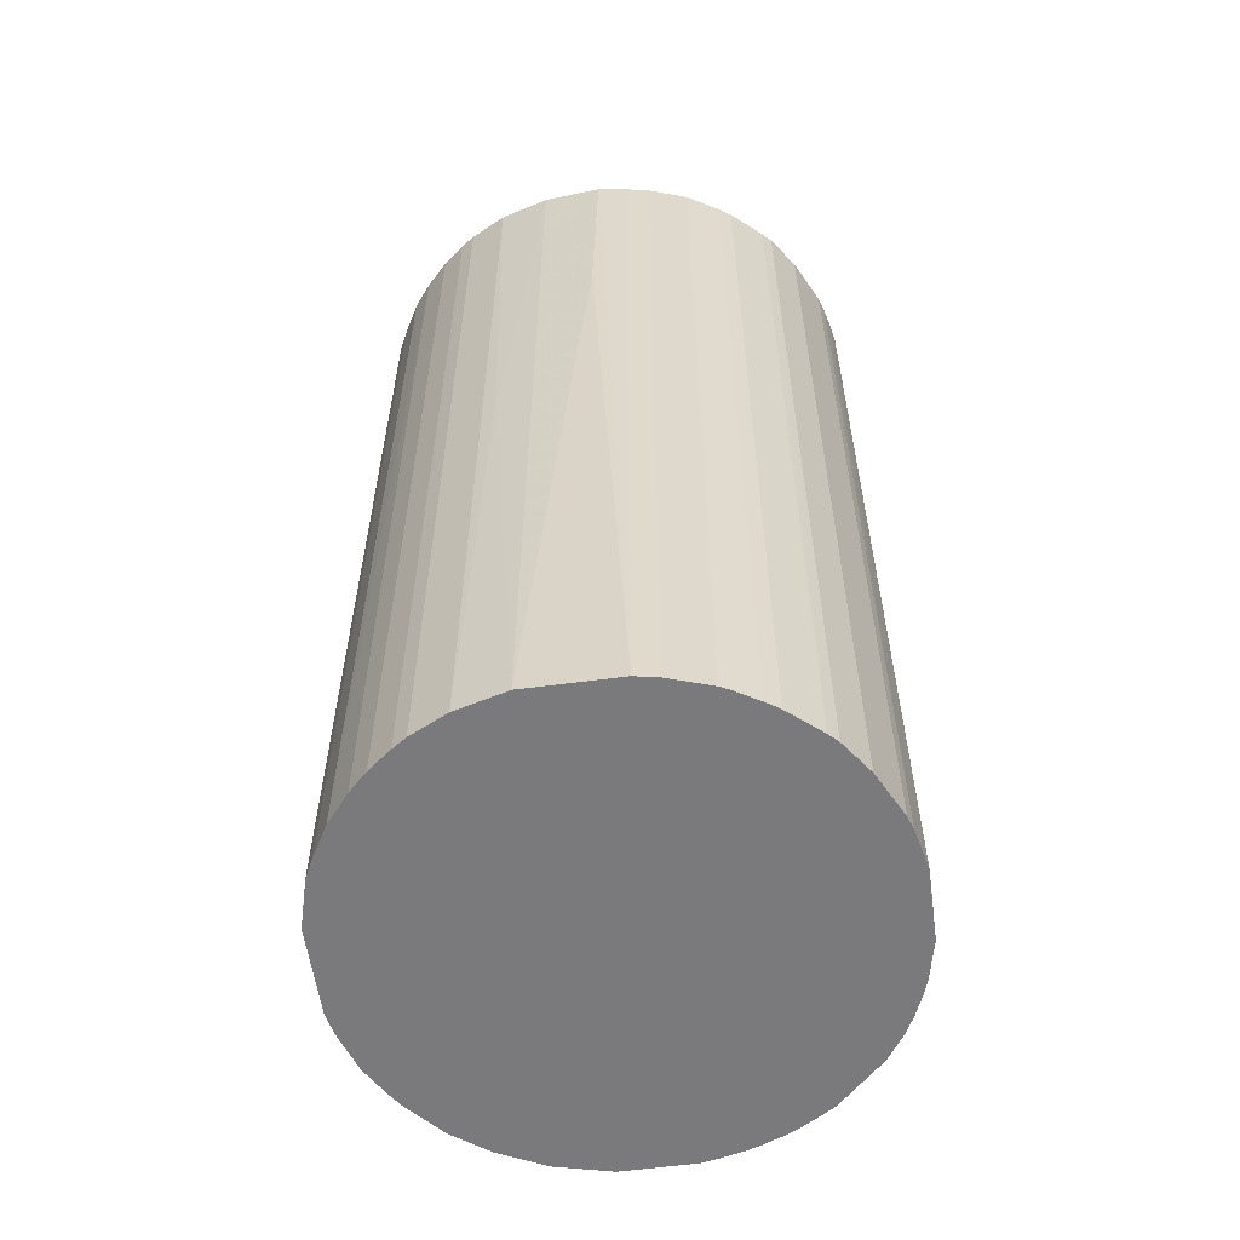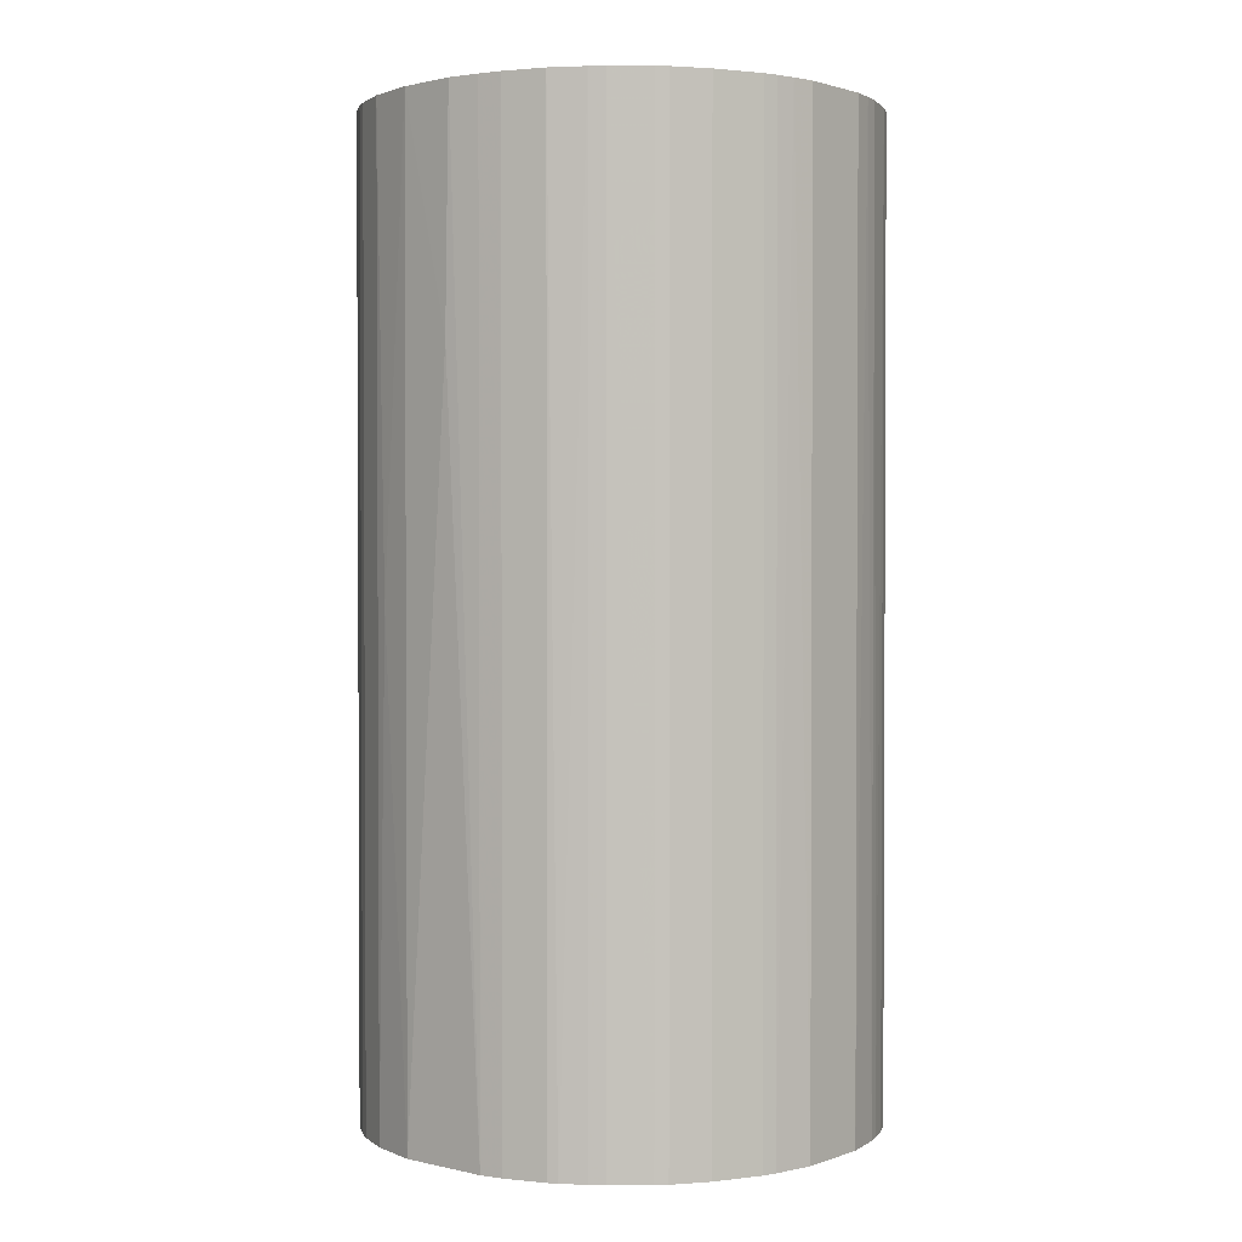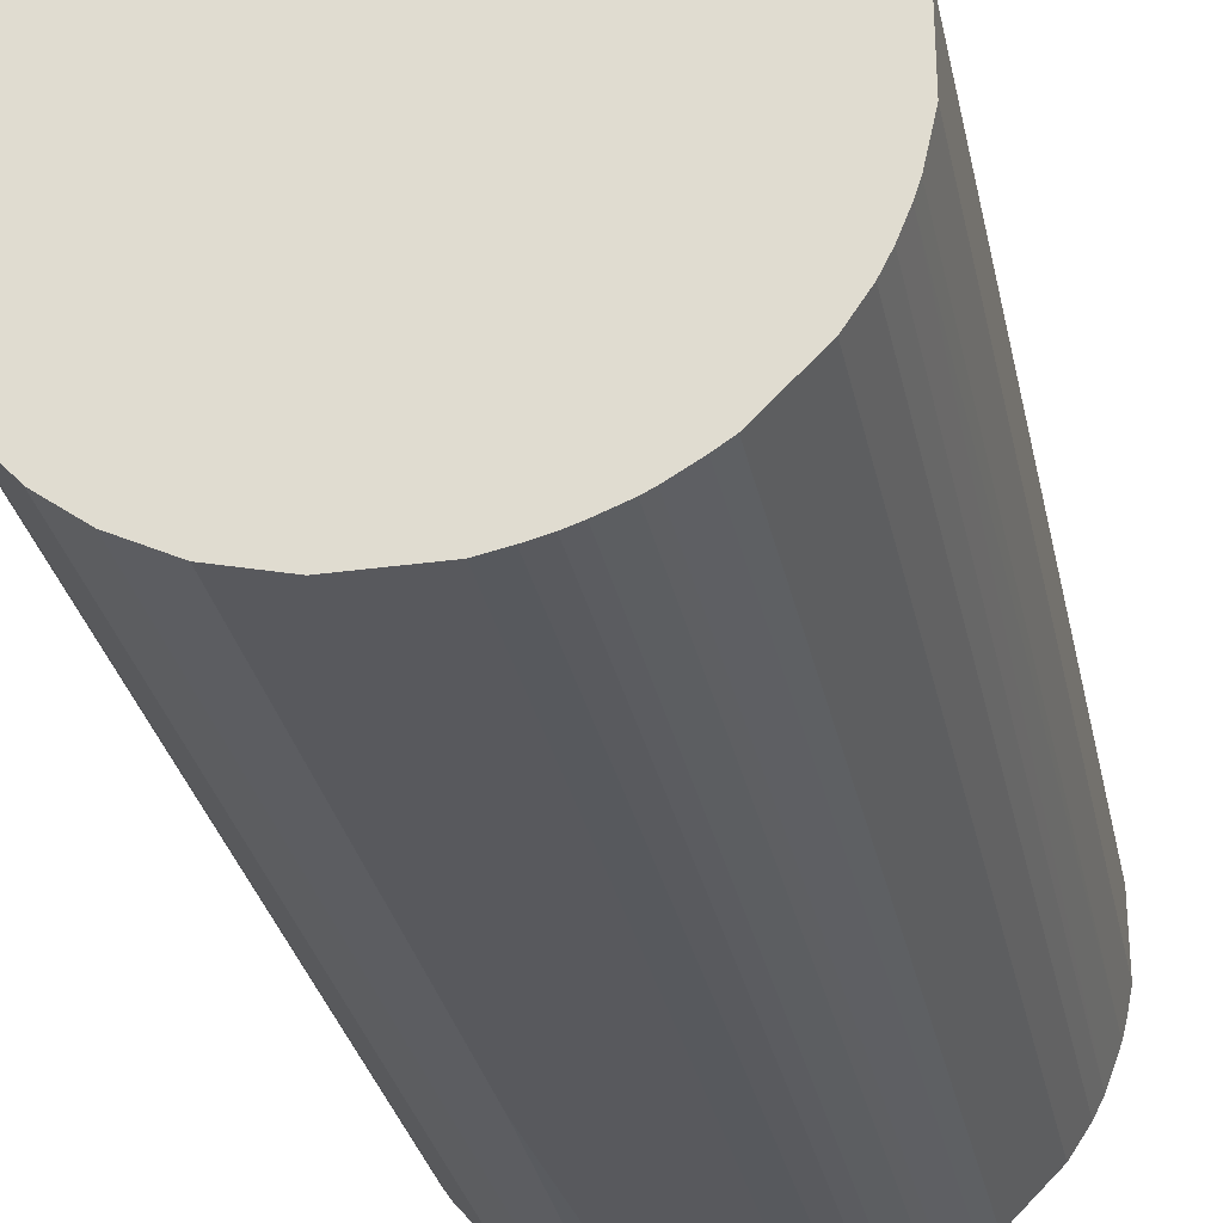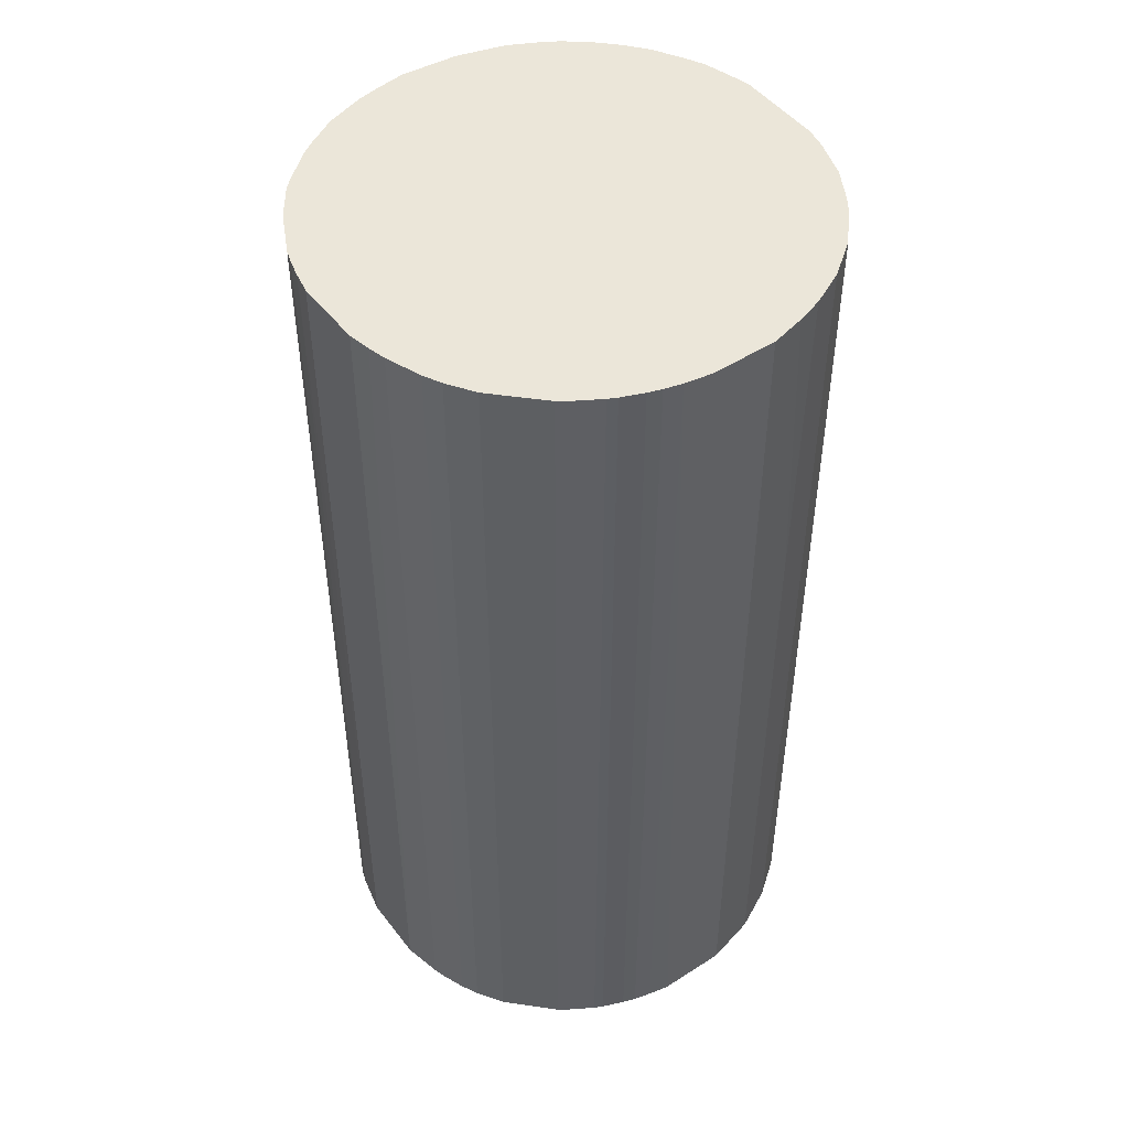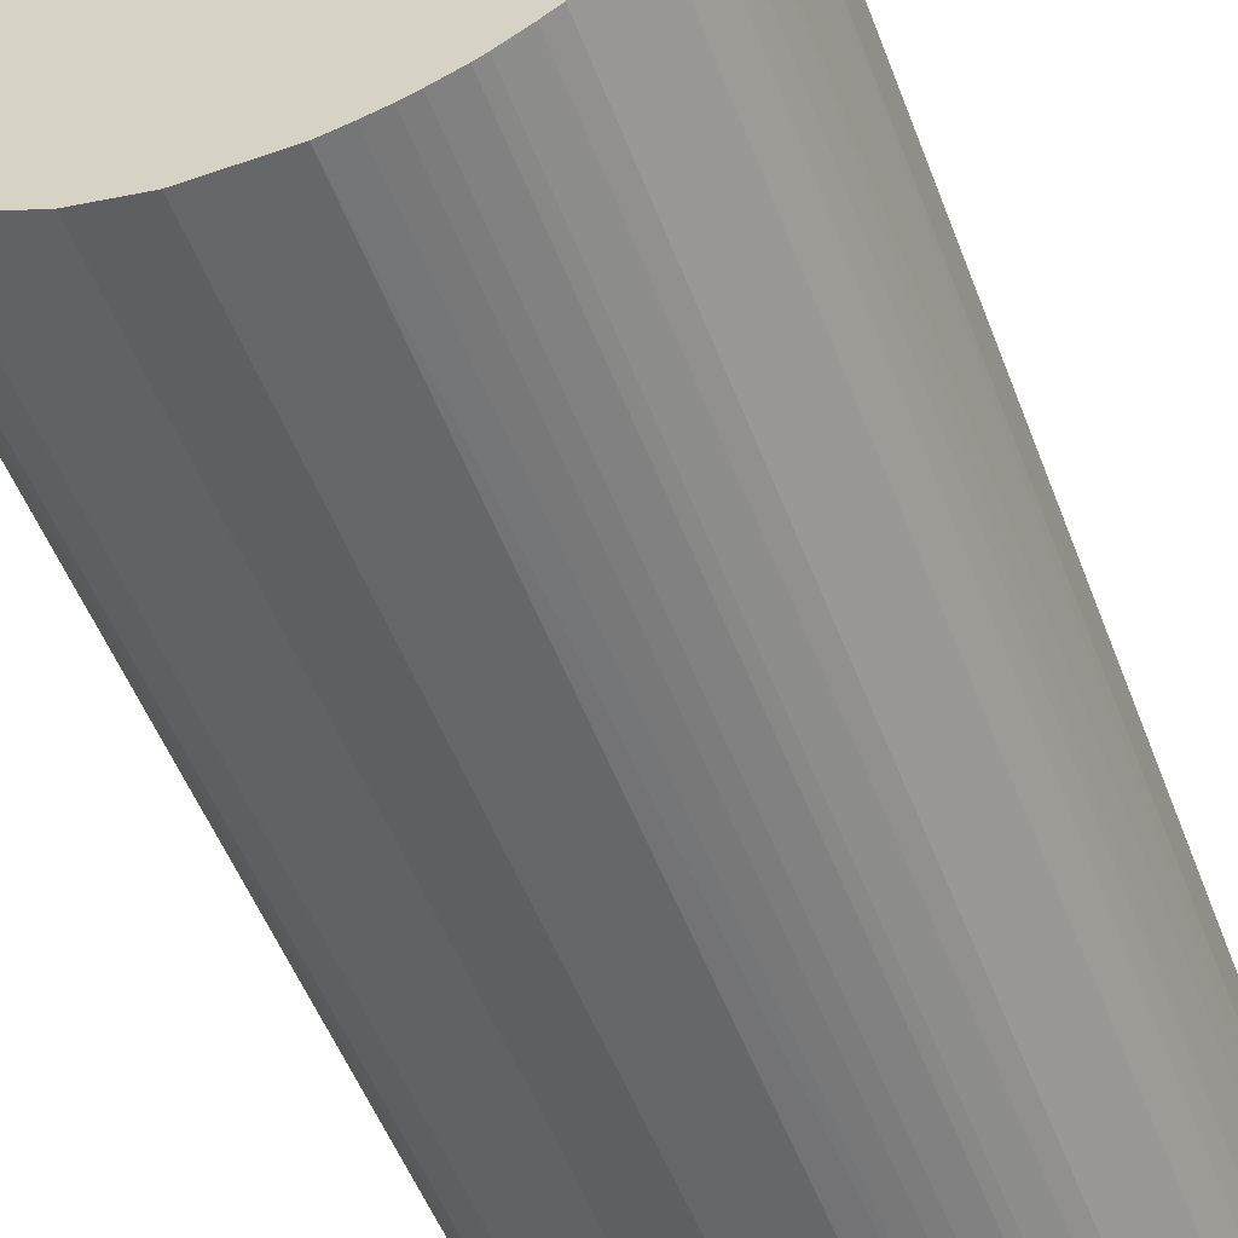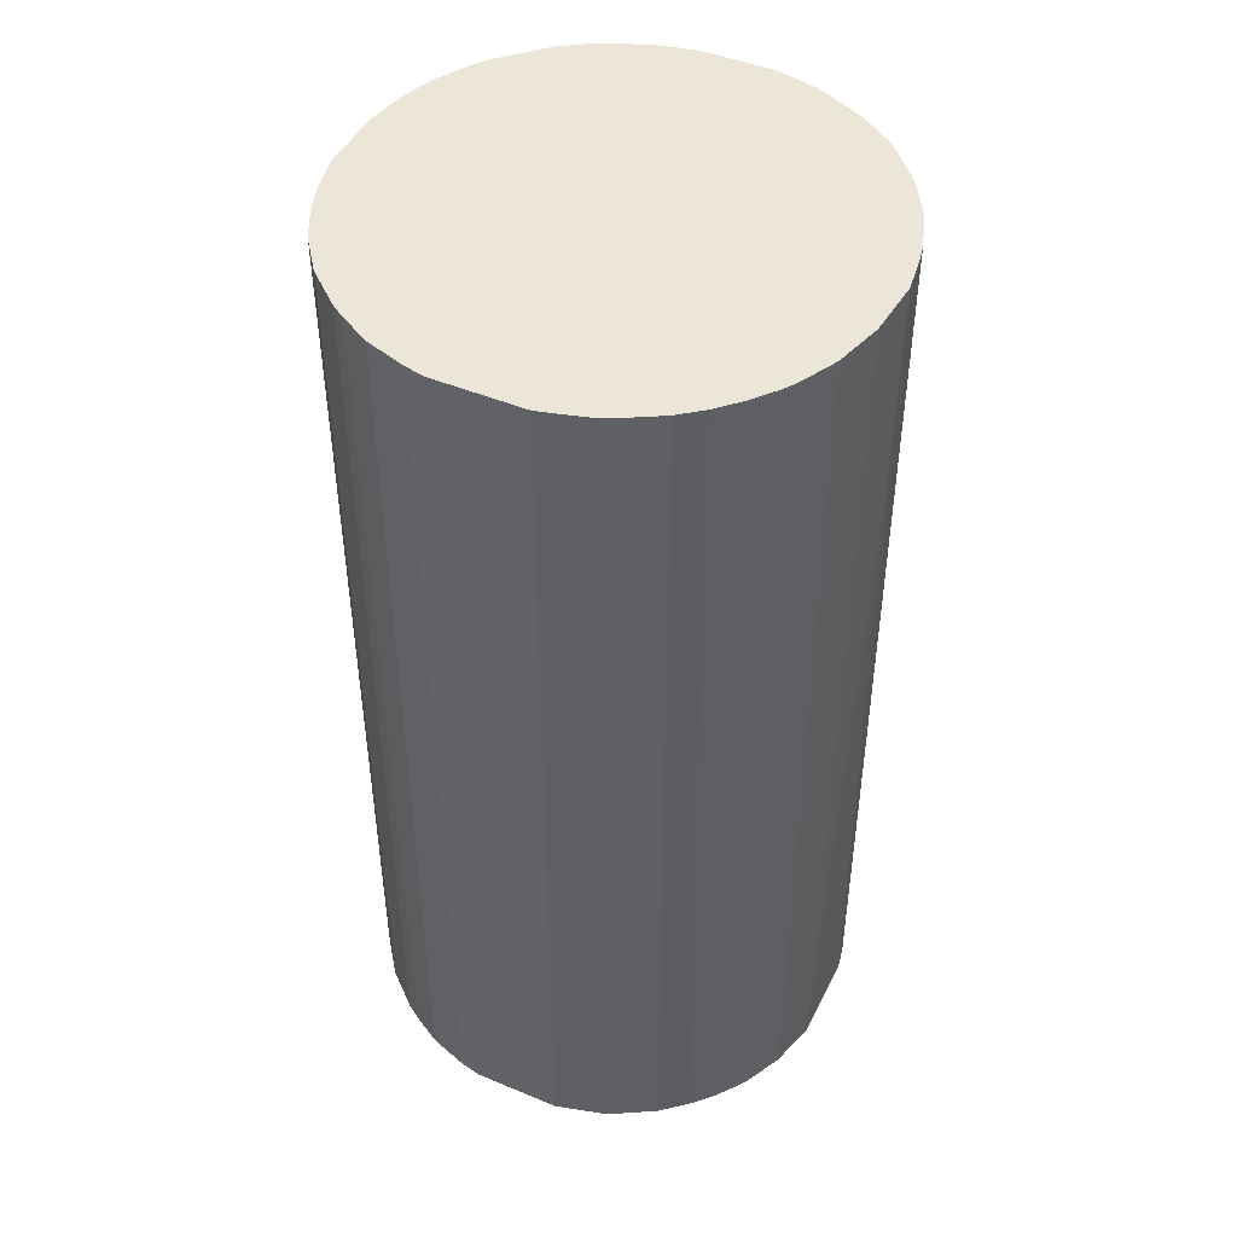
<metadata>
{"format":"obj","ext":"obj","renderer":"f3d","projection":"perspective","resolution":1024,"background":"white","views":[{"elev":-58.2,"azim":-172.1,"up":"+Z"},{"elev":1.6,"azim":-140.5,"up":"+Z"},{"elev":-30.1,"azim":-168.5,"up":"+Y"},{"elev":48.0,"azim":-35.7,"up":"+Z"},{"elev":-52.2,"azim":-159.5,"up":"+Y"},{"elev":46.3,"azim":115.4,"up":"+Z"}]}
</metadata>
<code>
o convex_0
v -0.001737 0.0358 0.1365
v -0.004918 -0.03549 -0.000318
v -0.0081 -0.03485 -0.000318
v 0.006535 0.03516 -0.000318
v 0.03454 -0.009389 0.1365
v -0.03483 -0.008112 0.1365
v -0.03356 0.01288 -0.000318
v 0.03518 0.006522 -0.000318
v -0.004282 -0.03549 0.1365
v 0.0269 0.0237 0.1365
v 0.02436 -0.02657 -0.000318
v -0.02847 -0.02212 -0.000318
v -0.02592 0.02497 0.1365
v -0.01637 0.03197 -0.000318
v 0.01927 -0.03039 0.1365
v -0.0221 -0.02848 0.1365
v 0.02627 0.02435 -0.000318
v -0.03547 -0.00493 -0.000318
v -0.03483 0.008427 0.1365
v 0.03327 0.01352 0.1365
v 0.01354 0.03325 0.1365
v 0.03454 -0.009389 -0.000318
v 0.0129 -0.03357 -0.000318
v 0.02881 -0.02148 0.1365
v -0.0151 0.03262 0.1365
v 0.005263 -0.03549 0.1365
v -0.0272 0.0237 -0.000318
v -0.03101 -0.01829 0.1365
v 0.01863 0.0307 -0.000318
v -0.01701 -0.03167 -0.000318
v -0.006191 0.03516 -0.000318
v 0.03263 -0.01511 -0.000318
v 0.03518 0.006522 0.1365
v -0.03038 0.01925 0.1365
v 0.032 0.01606 -0.000318
v -0.01255 -0.03357 0.1365
v -0.03356 -0.01256 -0.000318
v 0.005263 -0.03549 -0.000318
v -0.03547 0.005245 -0.000318
v 0.02054 0.02943 0.1365
v -0.03547 -0.00493 0.1365
v 0.03518 -0.0062 -0.000318
v -0.02147 0.0288 -0.000318
v -0.0221 -0.02848 -0.000318
v 0.006535 0.03516 0.1365
v 0.03263 -0.01511 0.1365
v 0.01417 -0.03294 0.1365
v 0.02881 -0.02148 -0.000318
v 0.02436 -0.02657 0.1365
v 0.02945 0.02052 0.1365
v -0.009372 0.03453 0.1365
v 0.03518 -0.0062 0.1365
v -0.02847 -0.02212 0.1365
v -0.02147 0.0288 0.1365
v 0.01927 -0.03039 -0.000318
v 0.01354 0.03325 -0.000318
v -0.03547 0.005245 0.1365
v -0.03038 0.01925 -0.000318
v -0.03356 0.01288 0.1365
v -0.009372 0.03453 -0.000318
v -0.03101 -0.01829 -0.000318
v 0.02945 0.02052 -0.000318
v 0.02372 0.02689 -0.000318
v -0.01701 -0.03167 0.1365
v -0.03229 -0.01575 0.1365
v 0.03327 0.01352 -0.000318
v -0.01255 -0.03357 -0.000318
v -0.0081 -0.03485 0.1365
v -0.0011 0.0358 0.1041
v 0.02372 0.02689 0.1365
v 0.01035 -0.03421 0.1365
v -0.0342 -0.01066 0.1365
v -0.0272 0.0237 0.1365
v -0.0342 0.01098 -0.000318
v 0.03009 -0.01957 0.1365
v 0.01863 0.0307 0.1365
v -0.0342 -0.01066 -0.000318
v 0.01163 0.03389 0.07032
v -0.0151 0.03262 -0.000318
v -0.01956 0.03007 0.1365
v -0.0202 -0.02976 0.1365
v -0.02592 0.02498 -0.000318
v -0.01064 -0.03421 0.1365
v -0.03229 -0.01575 -0.000318
v 0.02054 0.02943 -0.000318
v 0.03009 -0.01957 -0.000318
v -0.01573 -0.0323 -0.000318
v 0.032 0.01606 0.1365
v -0.006191 0.03516 0.1365
v 0.03454 0.009062 0.1365
v 0.0129 -0.03357 0.08943
v -0.0202 -0.02976 -0.000318
v -0.01064 -0.03421 -0.000318
v -0.01956 0.03007 -0.000318
v -0.0342 0.01098 0.1365
v -0.01573 -0.0323 0.1365
f 87 36 96
f 2 3 4
f 5 1 6
f 4 3 7
f 2 4 8
f 5 6 9
f 1 5 10
f 2 8 11
f 7 3 12
f 6 1 13
f 4 7 14
f 5 9 15
f 9 6 16
f 8 4 17
f 7 12 18
f 6 13 19
f 10 5 20
f 1 10 21
f 11 8 22
f 2 11 23
f 5 15 24
f 13 1 25
f 9 2 26
f 15 9 26
f 14 7 27
f 16 6 28
f 17 4 29
f 12 3 30
f 4 14 31
f 22 5 32
f 11 22 32
f 20 5 33
f 19 13 34
f 8 17 35
f 9 16 36
f 18 12 37
f 2 23 38
f 26 2 38
f 7 18 39
f 21 10 40
f 18 6 41
f 6 19 41
f 39 18 41
f 5 22 42
f 22 8 42
f 8 33 42
f 14 27 43
f 16 12 44
f 12 30 44
f 1 21 45
f 5 24 46
f 32 5 46
f 15 26 47
f 24 11 48
f 11 32 48
f 15 11 49
f 24 15 49
f 11 24 49
f 10 20 50
f 25 1 51
f 33 5 52
f 5 42 52
f 42 33 52
f 12 16 53
f 16 28 53
f 28 12 53
f 13 25 54
f 11 15 55
f 23 11 55
f 15 47 55
f 47 23 55
f 29 4 56
f 21 29 56
f 19 39 57
f 41 19 57
f 39 41 57
f 27 7 58
f 7 34 58
f 34 27 58
f 19 34 59
f 34 7 59
f 31 14 60
f 25 51 60
f 51 31 60
f 12 28 61
f 37 12 61
f 17 10 62
f 35 17 62
f 10 50 62
f 50 35 62
f 17 29 63
f 36 16 64
f 28 6 65
f 61 28 65
f 8 35 66
f 35 20 66
f 30 3 67
f 3 2 68
f 2 9 68
f 9 36 68
f 31 1 69
f 4 31 69
f 1 45 69
f 45 4 69
f 10 17 70
f 40 10 70
f 17 63 70
f 63 40 70
f 38 23 71
f 26 38 71
f 47 26 71
f 65 6 72
f 37 65 72
f 34 13 73
f 27 34 73
f 7 39 74
f 39 19 74
f 59 7 74
f 46 24 75
f 32 46 75
f 24 48 75
f 29 21 76
f 21 40 76
f 40 29 76
f 6 18 77
f 18 37 77
f 72 6 77
f 37 72 77
f 4 45 78
f 45 21 78
f 56 4 78
f 21 56 78
f 14 25 79
f 60 14 79
f 25 60 79
f 25 14 80
f 54 25 80
f 43 54 80
f 16 44 81
f 64 16 81
f 30 64 81
f 43 27 82
f 13 54 82
f 54 43 82
f 73 13 82
f 27 73 82
f 36 67 83
f 3 68 83
f 68 36 83
f 37 61 84
f 65 37 84
f 61 65 84
f 29 40 85
f 63 29 85
f 40 63 85
f 48 32 86
f 32 75 86
f 75 48 86
f 64 30 87
f 30 67 87
f 67 36 87
f 20 35 88
f 50 20 88
f 35 50 88
f 1 31 89
f 51 1 89
f 31 51 89
f 33 8 90
f 20 33 90
f 8 66 90
f 66 20 90
f 23 47 91
f 71 23 91
f 47 71 91
f 44 30 92
f 81 44 92
f 30 81 92
f 67 3 93
f 3 83 93
f 83 67 93
f 14 43 94
f 80 14 94
f 43 80 94
f 19 59 95
f 74 19 95
f 59 74 95
f 36 64 96
f 64 87 96

</code>
